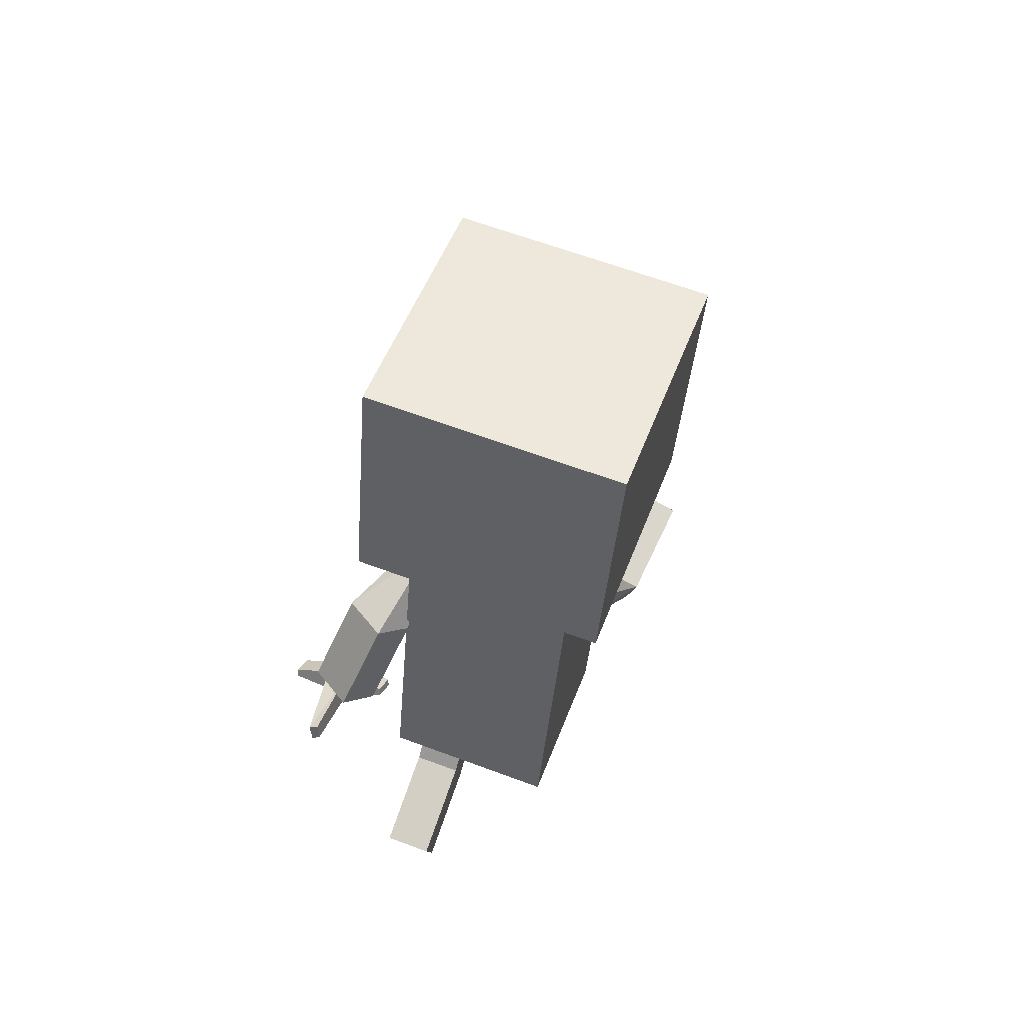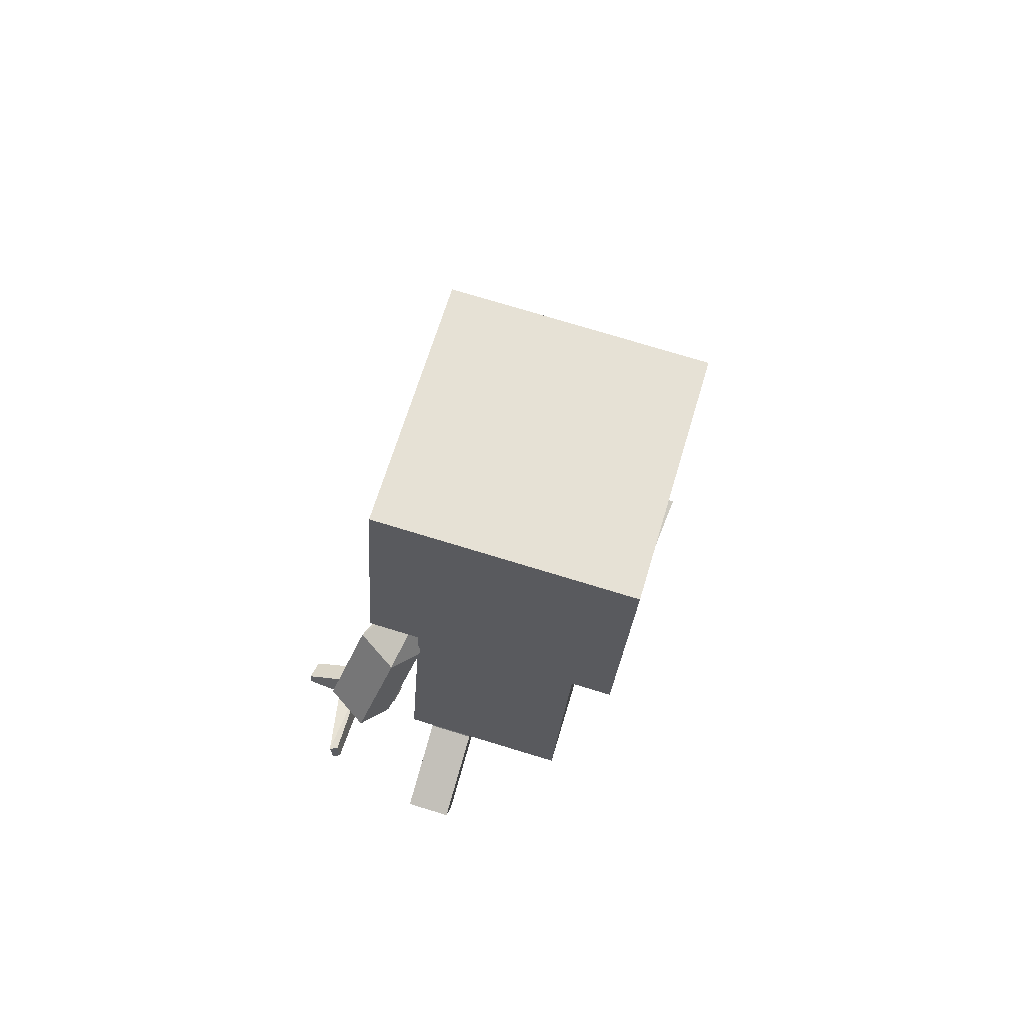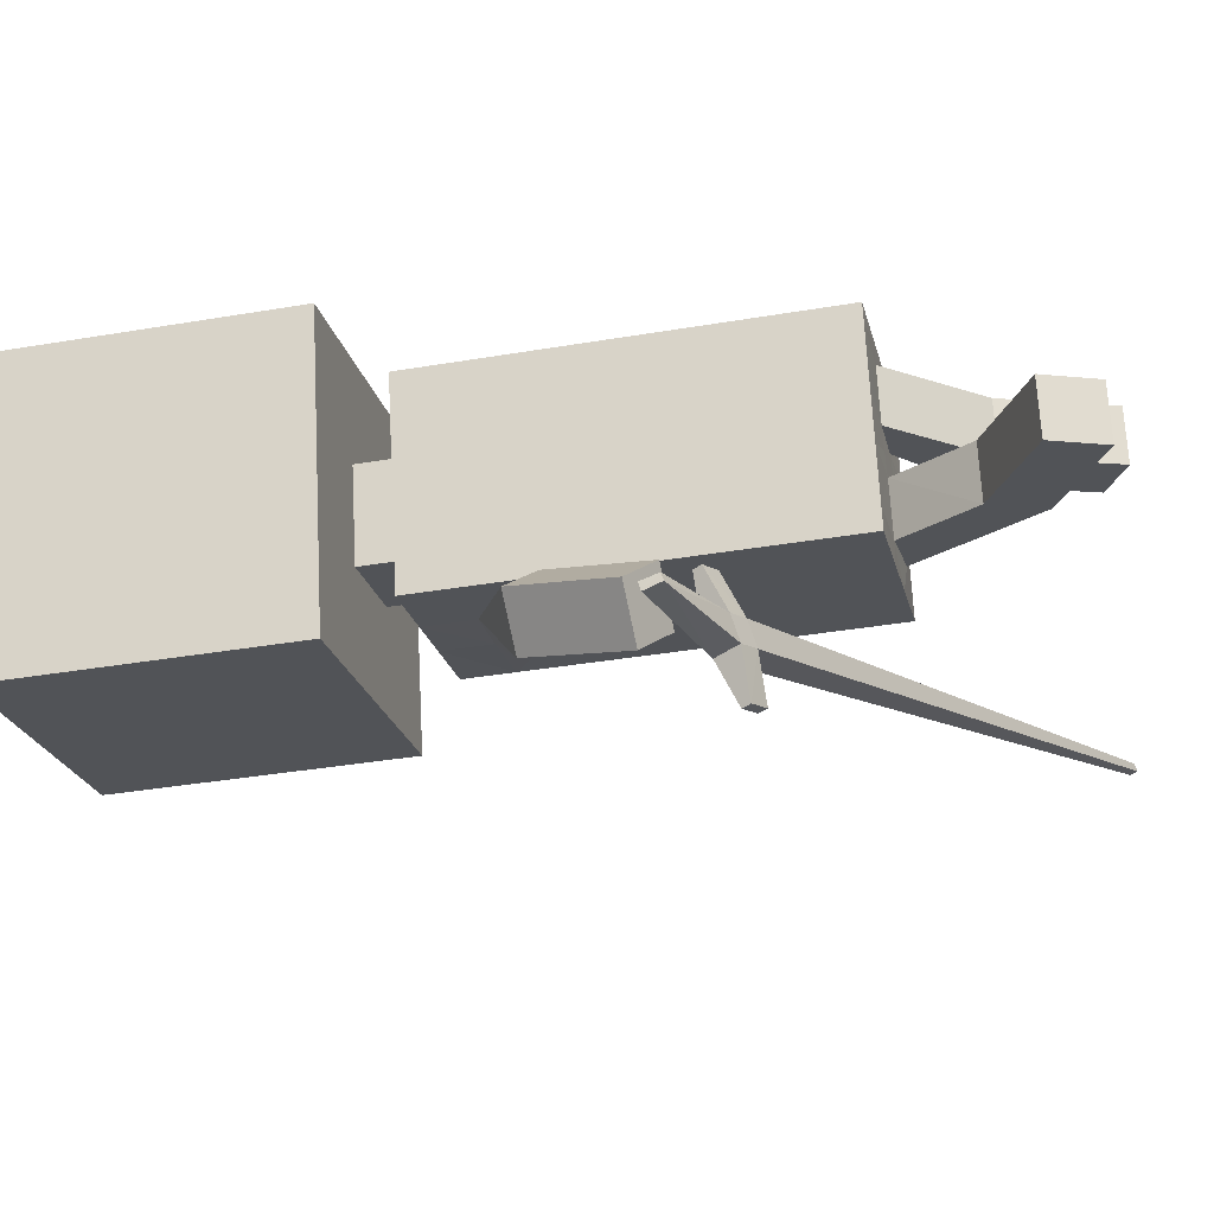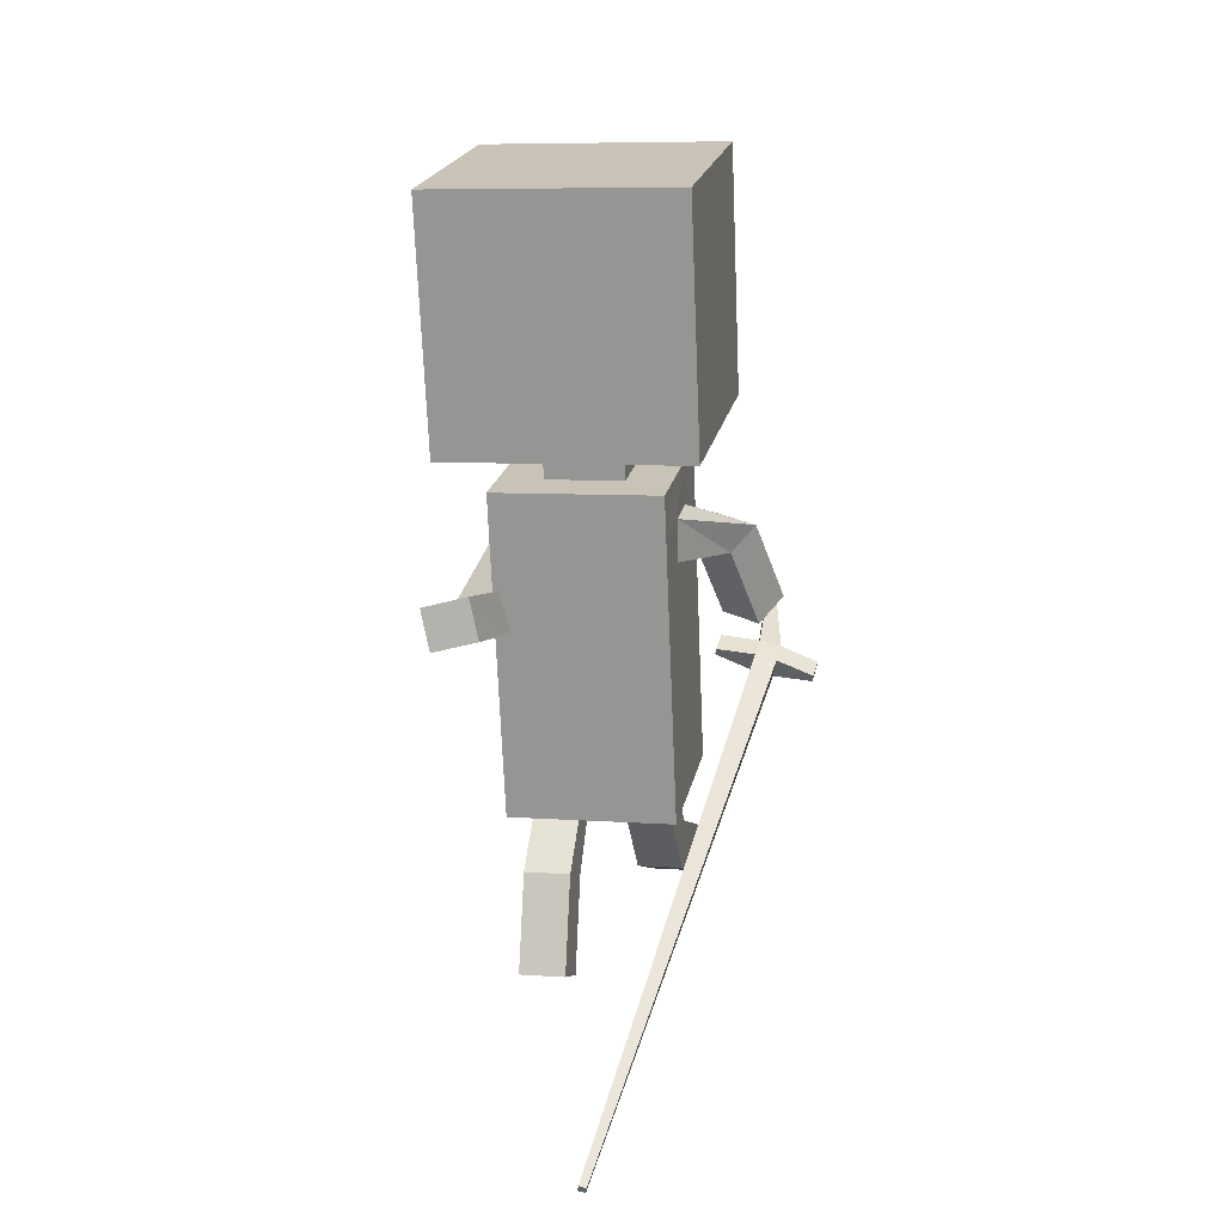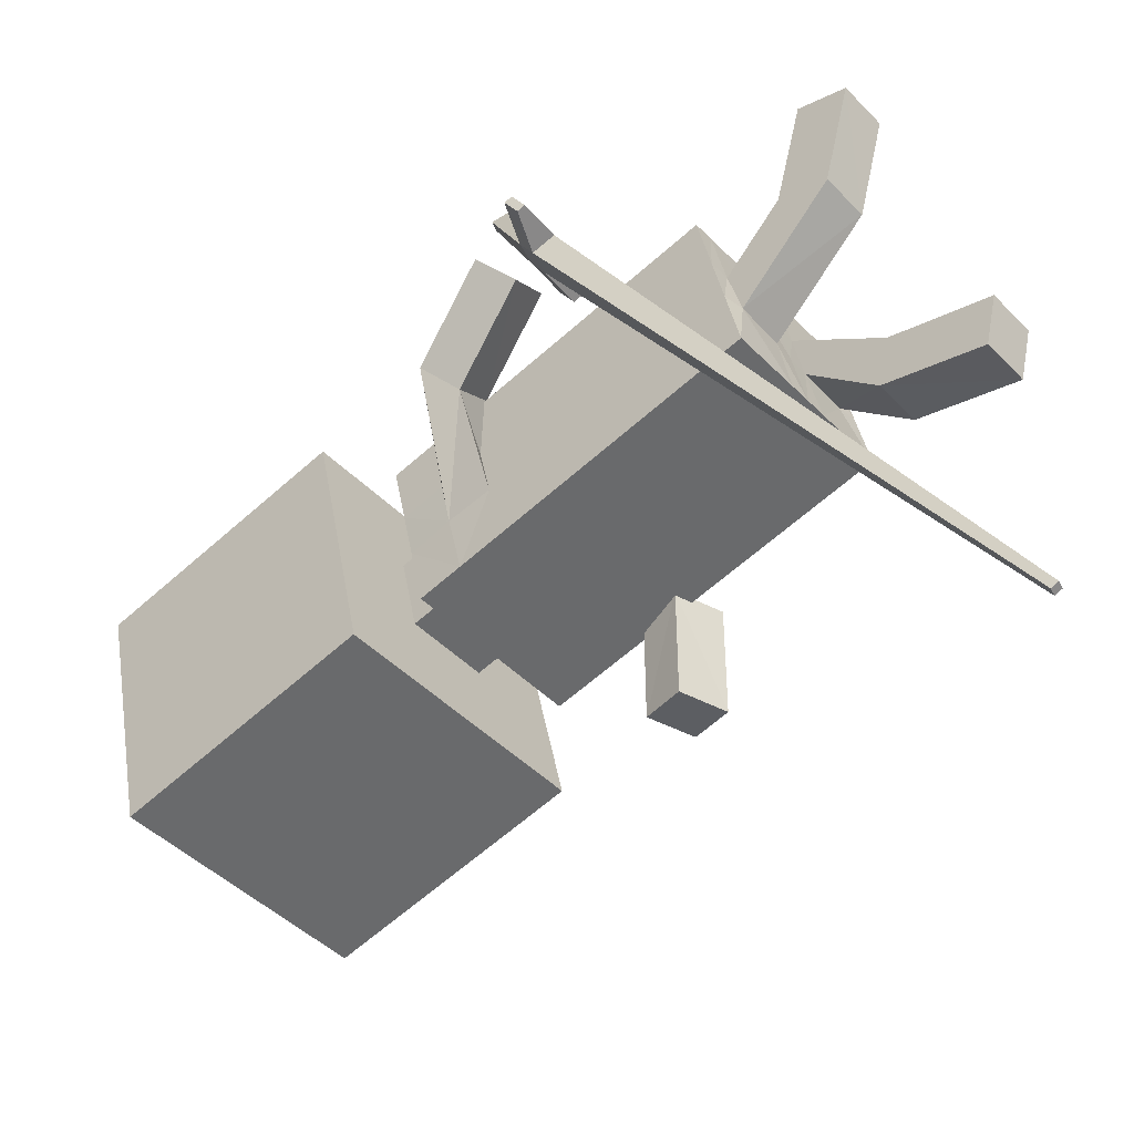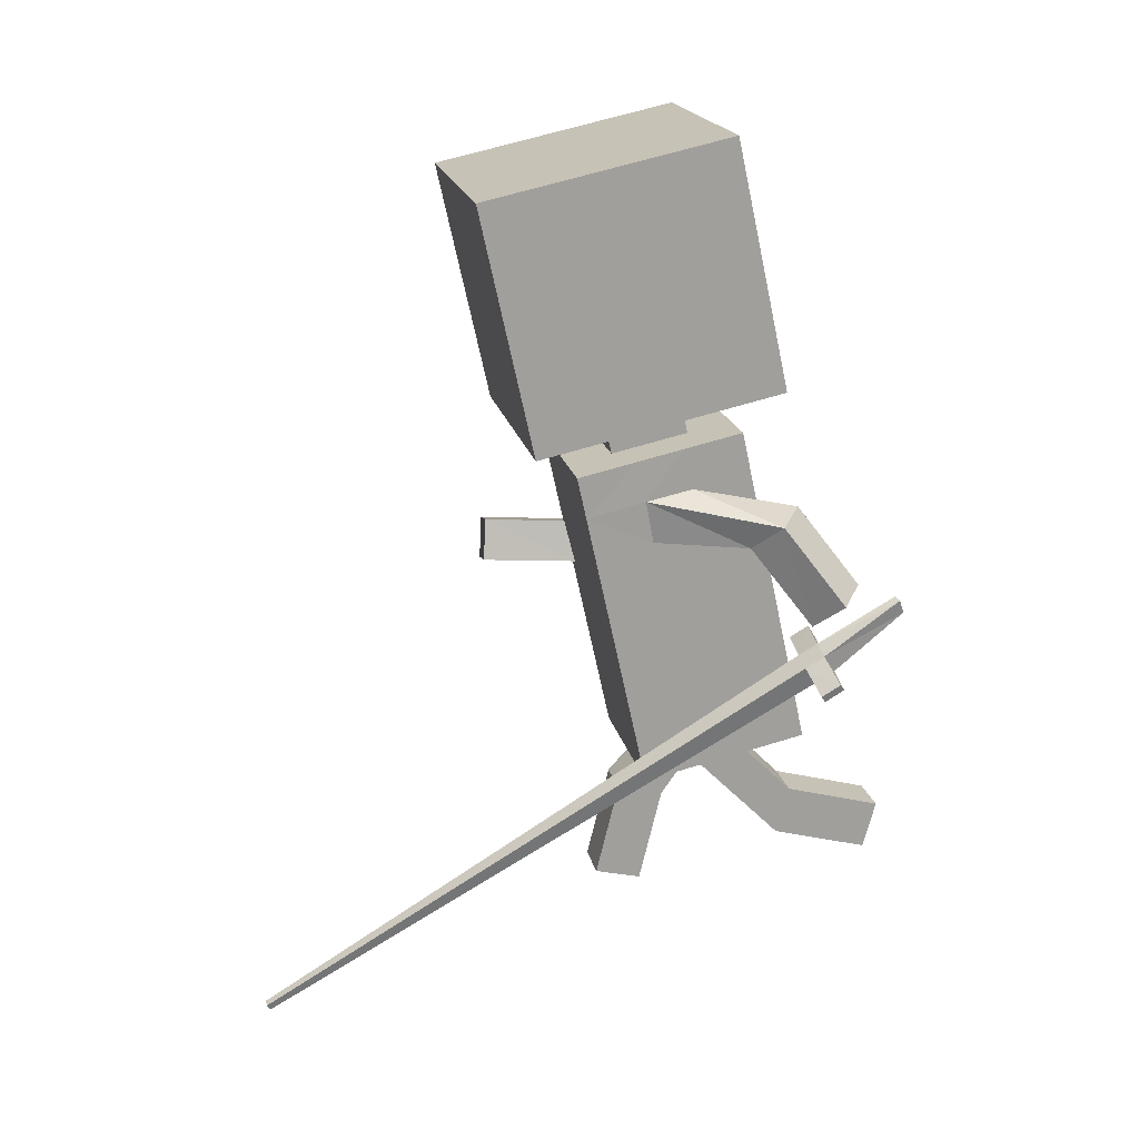
<metadata>
{"format":"obj","ext":"obj","renderer":"f3d","projection":"perspective","resolution":1024,"background":"white","views":[{"elev":64.1,"azim":20.6,"up":"+Y"},{"elev":77.1,"azim":16.8,"up":"+Y"},{"elev":68.0,"azim":-93.0,"up":"+Z"},{"elev":7.7,"azim":-168.9,"up":"+Y"},{"elev":-44.3,"azim":-49.6,"up":"+Z"},{"elev":18.9,"azim":-101.8,"up":"+Y"}]}
</metadata>
<code>
o Plane.001_Plane.000
v -0.2257 0.2687 0.2343
v -0.2503 0.199 0.1121
v -0.2195 0.2471 0.2426
v -0.243 0.1721 0.131
v -0.214 0.2714 0.2302
v -0.2177 0.2073 0.1113
v -0.209 0.2498 0.2385
v -0.2103 0.1804 0.1302
v -0.2466 0.1813 0.08509
v -0.2392 0.1541 0.1041
v -0.2137 0.1897 0.08428
v -0.2063 0.1625 0.1033
v -0.117 -0.3582 -0.7148
v -0.1147 -0.3667 -0.7088
v -0.1066 -0.3555 -0.715
v -0.1043 -0.3641 -0.709
v -0.1572 0.2133 0.1161
v -0.1546 0.204 0.1226
v -0.1533 0.1954 0.08914
v -0.1508 0.1862 0.09564
v -0.306 0.1754 0.1197
v -0.3035 0.1661 0.1262
v -0.3021 0.1576 0.09279
v -0.2996 0.1483 0.09929
v 0.1254 0.3506 -0.1171
v 0.1255 0.3667 -0.04534
v 0.186 0.5843 0.06143
v 0.186 0.9506 -0.01921
v 0.186 0.5037 -0.3048
v 0.186 0.8699 -0.3854
v 0.1255 0.3316 -0.2049
v 0.1255 0.3862 0.04306
v 0.05766 0.5567 -0.06392
v 0.05766 0.5313 -0.1794
v 0.05766 0.4966 -0.05068
v 0.05766 0.4712 -0.1662
v 0.1251 0.4118 -0.1296
v 0.1255 0.429 -0.05902
v 0.1255 0.5112 0.01552
v 0.1255 0.4566 -0.2324
v 0.1255 0.3941 -0.2186
v 0.1255 0.4487 0.02929
v 0.1255 0.02289 0.123
v 0.1255 -0.0317 -0.1249
v 0.1255 0.4917 -0.07281
v 0.1255 0.003395 0.0345
v 0.1255 0.4759 -0.1448
v 0.1125 0.2594 -0.3306
v 0.1837 0.2412 -0.3256
v 0.128 0.3213 -0.3254
v 0.1993 0.3031 -0.3204
v 0.1255 0.003395 0.0345
v 0.09803 0.02289 0.123
v 0.09803 -0.0317 -0.1249
v 0.09803 0.003747 0.03303
v 0.1255 -0.01242 -0.03731
v 0.09803 -0.01029 -0.03996
v 0.02814 -0.0317 -0.1249
v 0.02814 -0.0114 -0.03846
v 0.02814 0.02289 0.123
v 0.02814 0.003705 0.0333
v 0.09803 -0.2747 -0.09506
v 0.09803 -0.2575 -0.1665
v 0.02814 -0.2575 -0.1665
v 0.02814 -0.2747 -0.09501
v 0.1864 0.2938 -0.1712
v 0.1152 0.312 -0.1762
v 0.1007 0.2507 -0.181
v 0.1709 0.2319 -0.1764
v 0.02814 -0.1289 -0.05981
v 0.09803 -0.1289 -0.05986
v 0.09803 -0.1117 -0.1313
v 0.02814 -0.1118 -0.131
v -0.001485 0.3862 0.04306
v -0.001485 0.3316 -0.2049
v -0.1284 0.3509 -0.1173
v -0.1284 0.3667 -0.04534
v -0.189 0.5843 0.06143
v -0.189 0.9506 -0.01921
v -0.189 0.5037 -0.3048
v -0.189 0.8699 -0.3854
v -0.1284 0.3316 -0.2049
v -0.1284 0.3862 0.04306
v -0.06063 0.5567 -0.06392
v -0.06063 0.5313 -0.1794
v -0.001485 0.4487 0.02929
v -0.001485 0.3941 -0.2186
v -0.06063 0.4966 -0.05068
v -0.06063 0.4712 -0.1662
v -0.1293 0.4148 -0.1296
v -0.1284 0.4297 -0.05875
v -0.1284 0.5112 0.01552
v -0.1284 0.4566 -0.2324
v -0.1284 0.3941 -0.2186
v -0.1284 0.4487 0.02929
v -0.1284 0.02289 0.123
v -0.1284 -0.0317 -0.1249
v -0.1284 0.4917 -0.07281
v -0.1284 0.003395 0.0345
v -0.1284 0.4759 -0.1448
v -0.001485 0.8699 -0.3854
v -0.001485 0.5037 -0.3048
v -0.001485 0.9506 -0.01921
v -0.001485 0.5843 0.06143
v -0.001485 0.5313 -0.1794
v -0.001485 0.5567 -0.06392
v -0.001485 0.4712 -0.1662
v -0.001485 0.4966 -0.05068
v -0.001485 0.4566 -0.2324
v -0.001485 0.5112 0.01552
v -0.001485 -0.0317 -0.1249
v -0.001485 0.02289 0.123
v -0.2172 0.2343 0.1032
v -0.1556 0.2464 0.1419
v -0.2496 0.2727 0.1429
v -0.1881 0.2848 0.1816
v -0.001485 0.003417 0.0346
v -0.1284 0.003395 0.0345
v -0.101 0.02289 0.123
v -0.101 -0.0317 -0.1249
v -0.101 0.001888 0.03227
v -0.1284 -0.01242 -0.03731
v -0.101 -0.01759 -0.03795
v -0.001485 -0.01239 -0.03717
v -0.03111 -0.0317 -0.1249
v -0.03111 -0.01462 -0.03749
v -0.03111 0.02289 0.123
v -0.03111 0.002413 0.03308
v -0.101 -0.1192 0.2587
v -0.101 -0.1901 0.2393
v -0.03111 -0.19 0.2393
v -0.03111 -0.1191 0.2587
v -0.1561 0.4023 0.09397
v -0.2176 0.3902 0.05527
v -0.1858 0.3518 0.01483
v -0.1236 0.3639 0.05432
v -0.03111 -0.07961 0.114
v -0.101 -0.07965 0.114
v -0.101 -0.1506 0.09406
v -0.03111 -0.1505 0.09464
f 2 4 3
f 8 7 3
f 6 5 7
f 6 2 1
f 1 3 7
f 8 18 17
f 11 12 16
f 9 23 21
f 2 6 11
f 4 10 12
f 15 16 14
f 9 13 14
f 9 11 15
f 10 14 16
f 17 18 20
f 12 20 18
f 12 11 19
f 11 6 17
f 21 23 24
f 4 2 21
f 10 24 23
f 10 4 22
f 30 29 102
f 30 28 27
f 34 36 107
f 27 33 34
f 102 29 34
f 35 45 36
f 34 33 35
f 87 41 31
f 38 42 32
f 47 45 38
f 37 25 31
f 86 74 32
f 36 40 109
f 117 61 60
f 31 58 75
f 26 32 43
f 45 39 42
f 47 37 41
f 110 86 42
f 109 40 41
f 35 108 110
f 74 60 32
f 33 106 108
f 66 51 50
f 28 30 101
f 104 106 33
f 103 104 27
f 50 51 49
f 68 48 49
f 68 67 50
f 66 69 49
f 53 55 46
f 56 52 55
f 44 56 57
f 52 56 25
f 44 31 25
f 124 59 61
f 111 58 59
f 70 65 62
f 61 55 53
f 58 54 57
f 64 63 62
f 73 72 63
f 71 62 63
f 73 64 65
f 26 69 66
f 25 37 67
f 25 68 69
f 37 38 66
f 59 73 70
f 57 55 71
f 57 72 73
f 55 61 70
f 102 80 81
f 81 80 78
f 105 107 89
f 85 84 78
f 102 105 85
f 100 98 89
f 89 88 84
f 87 75 82
f 91 77 83
f 90 91 98
f 94 82 76
f 83 74 86
f 109 93 89
f 127 128 117
f 120 97 82
f 77 99 96
f 91 95 92
f 94 90 100
f 95 86 110
f 109 87 94
f 88 92 110
f 119 127 83
f 84 88 108
f 134 115 116
f 103 101 81
f 84 106 104
f 79 78 104
f 115 113 114
f 136 114 113
f 113 115 134
f 116 114 136
f 119 96 99
f 121 118 122
f 123 122 97
f 76 122 118
f 122 76 82
f 124 117 128
f 111 124 126
f 138 129 132
f 119 121 128
f 125 126 123
f 131 132 129
f 140 131 130
f 130 129 138
f 137 132 131
f 91 133 136
f 135 134 90
f 77 136 135
f 134 133 91
f 128 137 140
f 139 138 121
f 140 139 123
f 138 137 128
f 1 2 3
f 4 8 3
f 8 6 7
f 5 6 1
f 5 1 7
f 6 8 17
f 15 11 16
f 2 9 21
f 9 2 11
f 8 4 12
f 13 15 14
f 10 9 14
f 13 9 15
f 12 10 16
f 19 17 20
f 8 12 18
f 20 12 19
f 19 11 17
f 22 21 24
f 22 4 21
f 9 10 23
f 24 10 22
f 101 30 102
f 29 30 27
f 105 34 107
f 29 27 34
f 105 102 34
f 40 36 47
f 35 39 45
f 45 47 36
f 36 34 35
f 75 87 31
f 26 38 32
f 37 47 38
f 41 37 31
f 42 86 32
f 107 36 109
f 112 117 60
f 111 75 58
f 31 44 54
f 54 58 31
f 46 26 43
f 38 45 42
f 40 47 41
f 39 110 42
f 87 109 41
f 39 35 110
f 43 32 53
f 74 112 60
f 53 32 60
f 35 33 108
f 67 66 50
f 103 28 101
f 27 104 33
f 28 103 27
f 48 50 49
f 69 68 49
f 48 68 50
f 51 66 49
f 43 53 46
f 57 56 55
f 54 44 57
f 26 52 25
f 56 44 25
f 117 124 61
f 124 111 59
f 71 70 62
f 60 61 53
f 59 58 57
f 65 64 62
f 64 73 63
f 72 71 63
f 70 73 65
f 38 26 66
f 68 25 67
f 26 25 69
f 67 37 66
f 61 59 70
f 72 57 71
f 59 57 73
f 71 55 70
f 101 102 81
f 79 81 78
f 85 105 89
f 80 85 78
f 80 102 85
f 88 89 98
f 93 100 89
f 98 92 88
f 85 89 84
f 94 87 82
f 95 91 83
f 100 90 98
f 90 94 76
f 95 83 86
f 107 109 89
f 112 127 117
f 82 75 125
f 125 120 82
f 75 111 125
f 83 77 96
f 98 91 92
f 93 94 100
f 92 95 110
f 93 109 94
f 108 88 110
f 74 83 127
f 96 119 83
f 127 112 74
f 106 84 108
f 133 134 116
f 79 103 81
f 78 84 104
f 103 79 104
f 116 115 114
f 135 136 113
f 135 113 134
f 133 116 136
f 121 119 99
f 123 121 122
f 120 123 97
f 77 76 118
f 97 122 82
f 126 124 128
f 125 111 126
f 137 138 132
f 127 119 128
f 120 125 123
f 130 131 129
f 139 140 130
f 139 130 138
f 140 137 131
f 77 91 136
f 76 135 90
f 76 77 135
f 90 134 91
f 126 128 140
f 123 139 121
f 126 140 123
f 121 138 128

</code>
